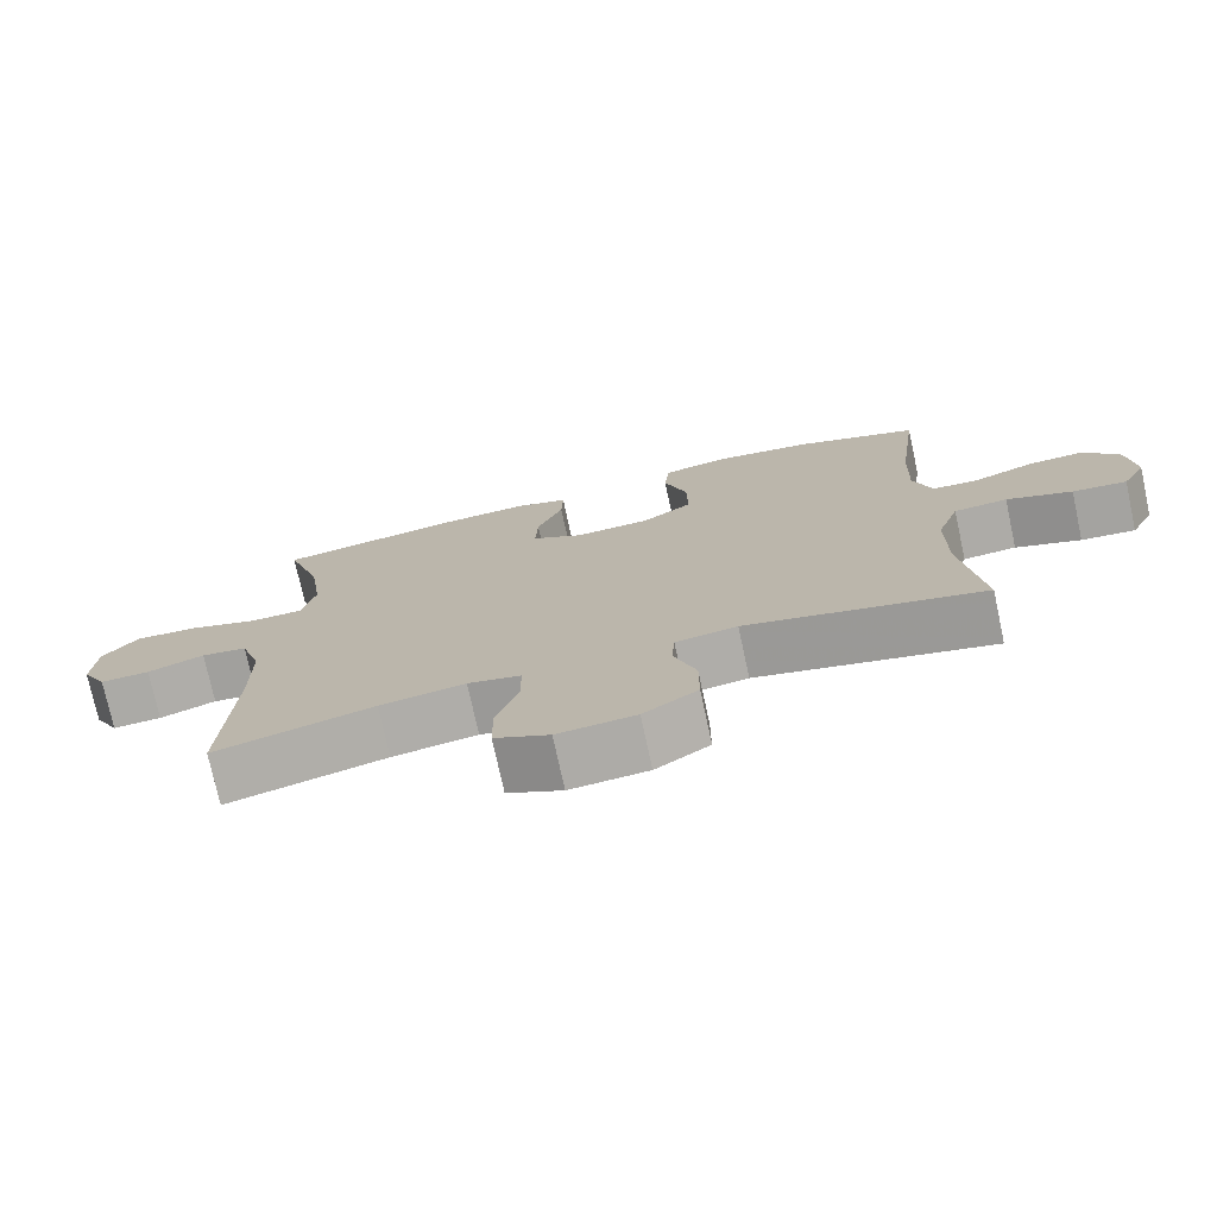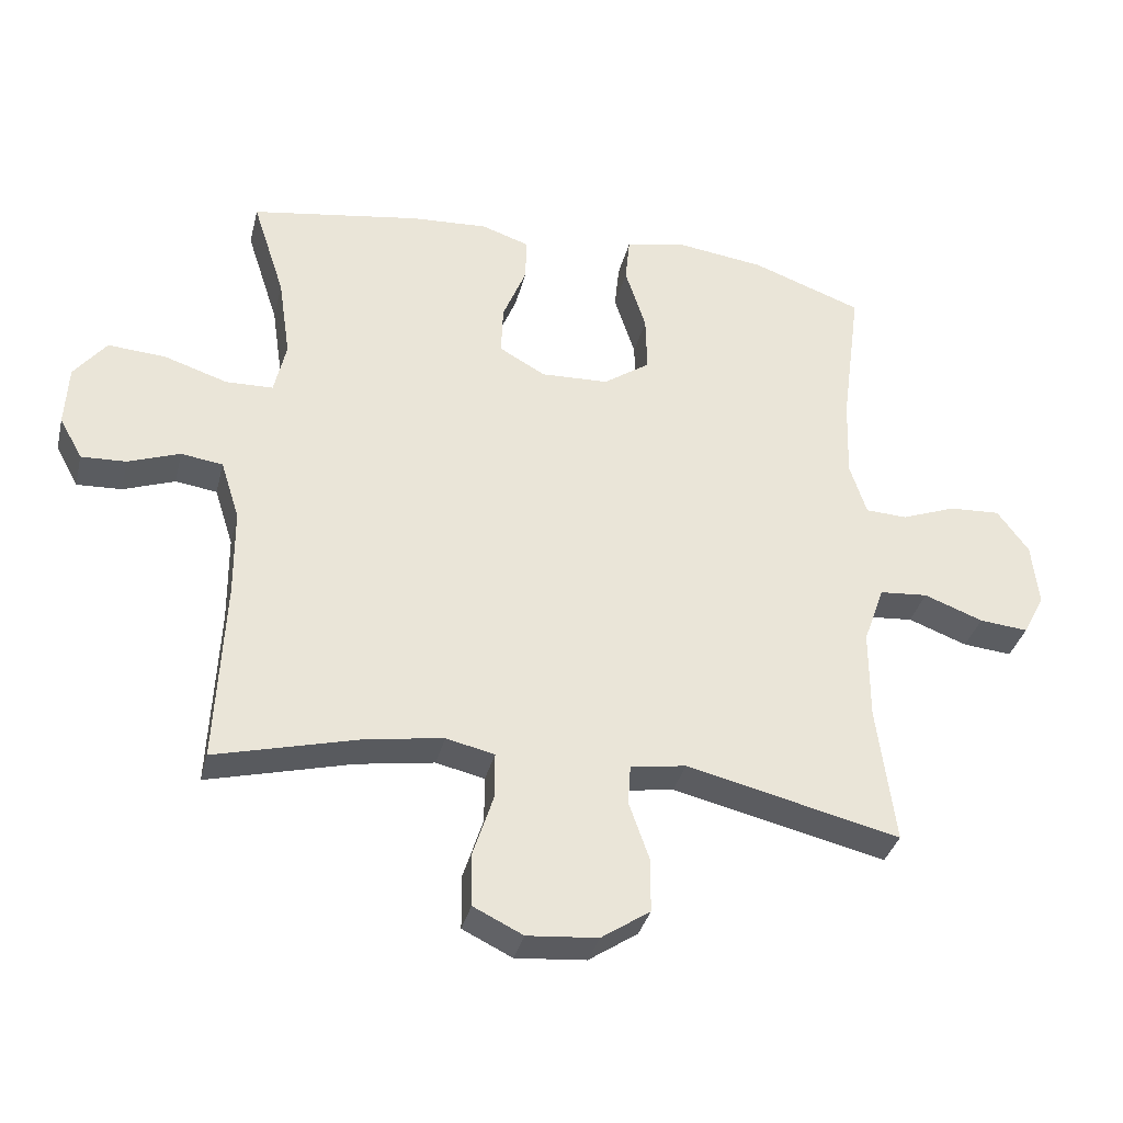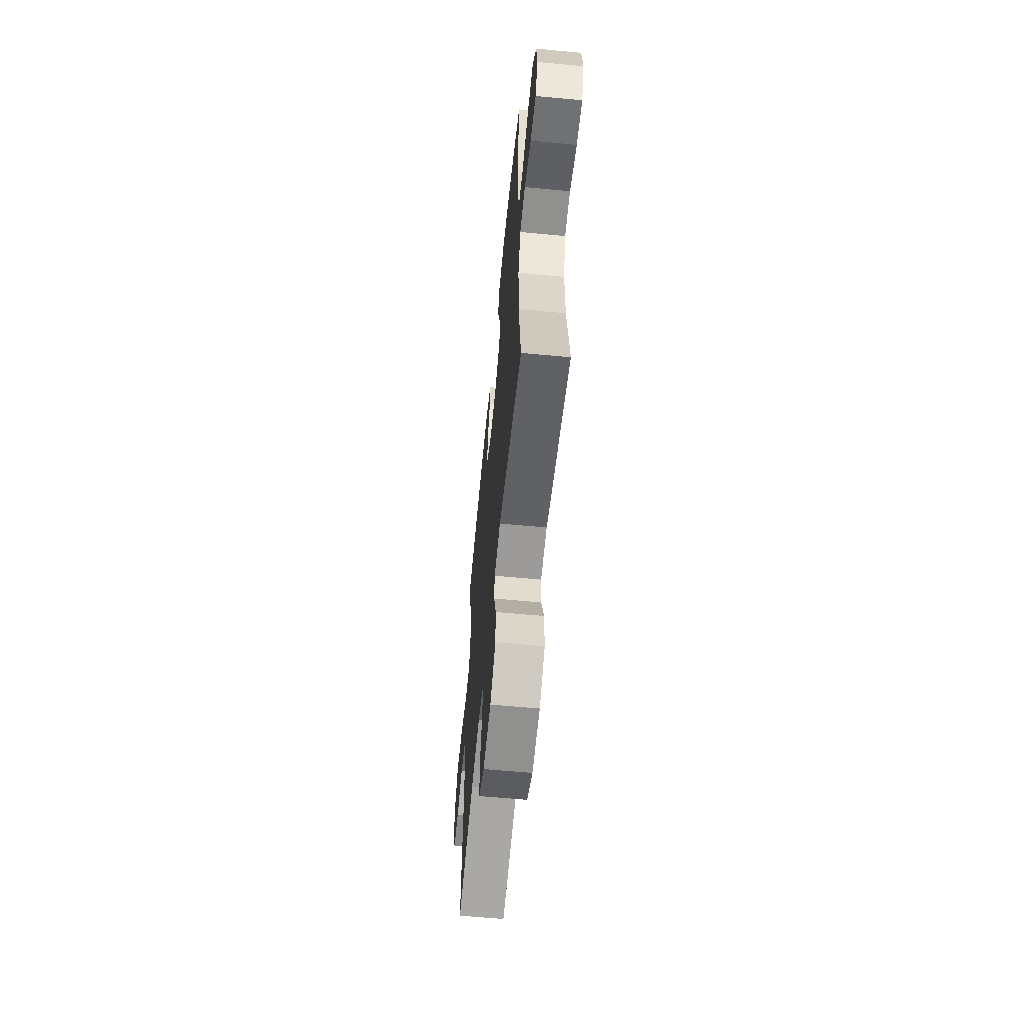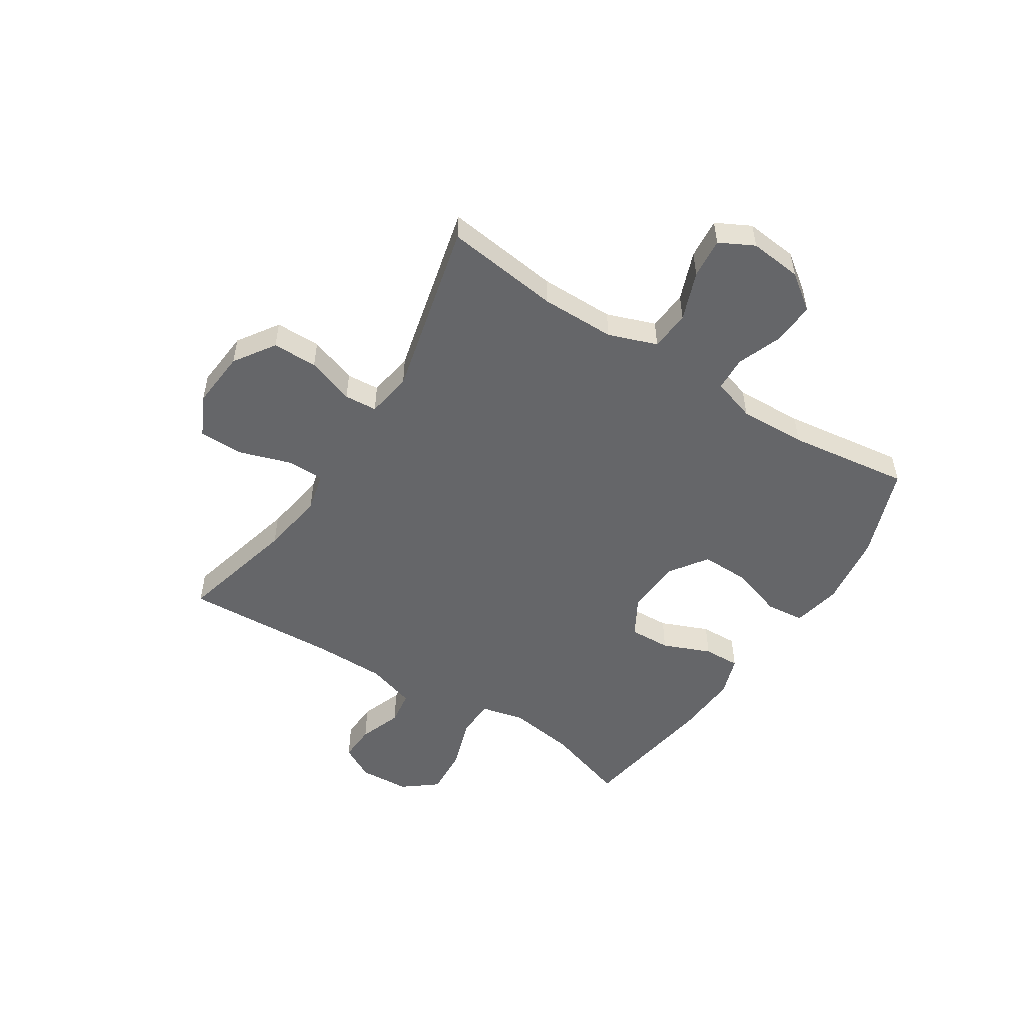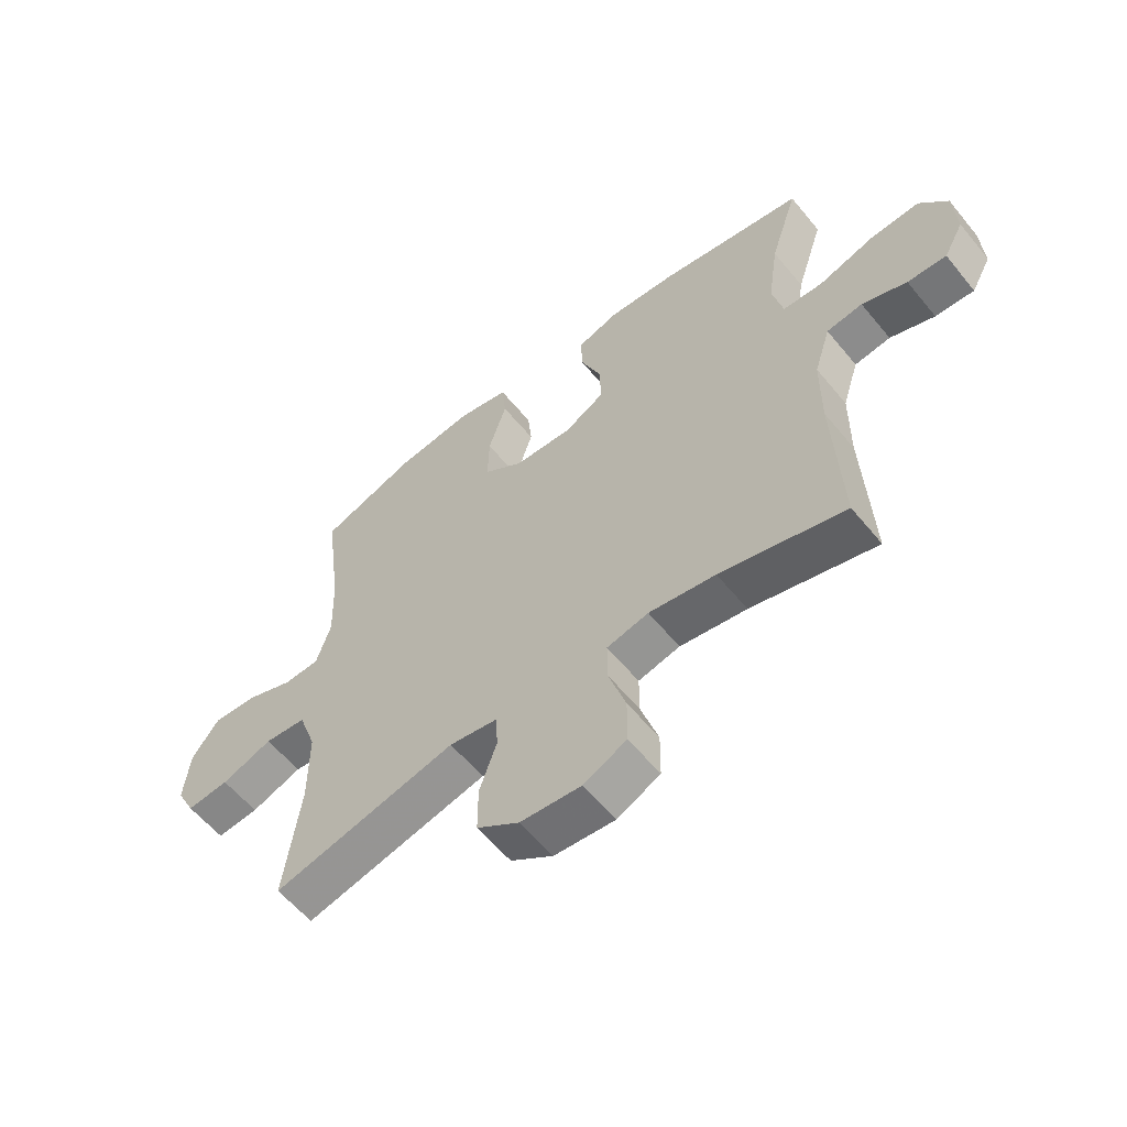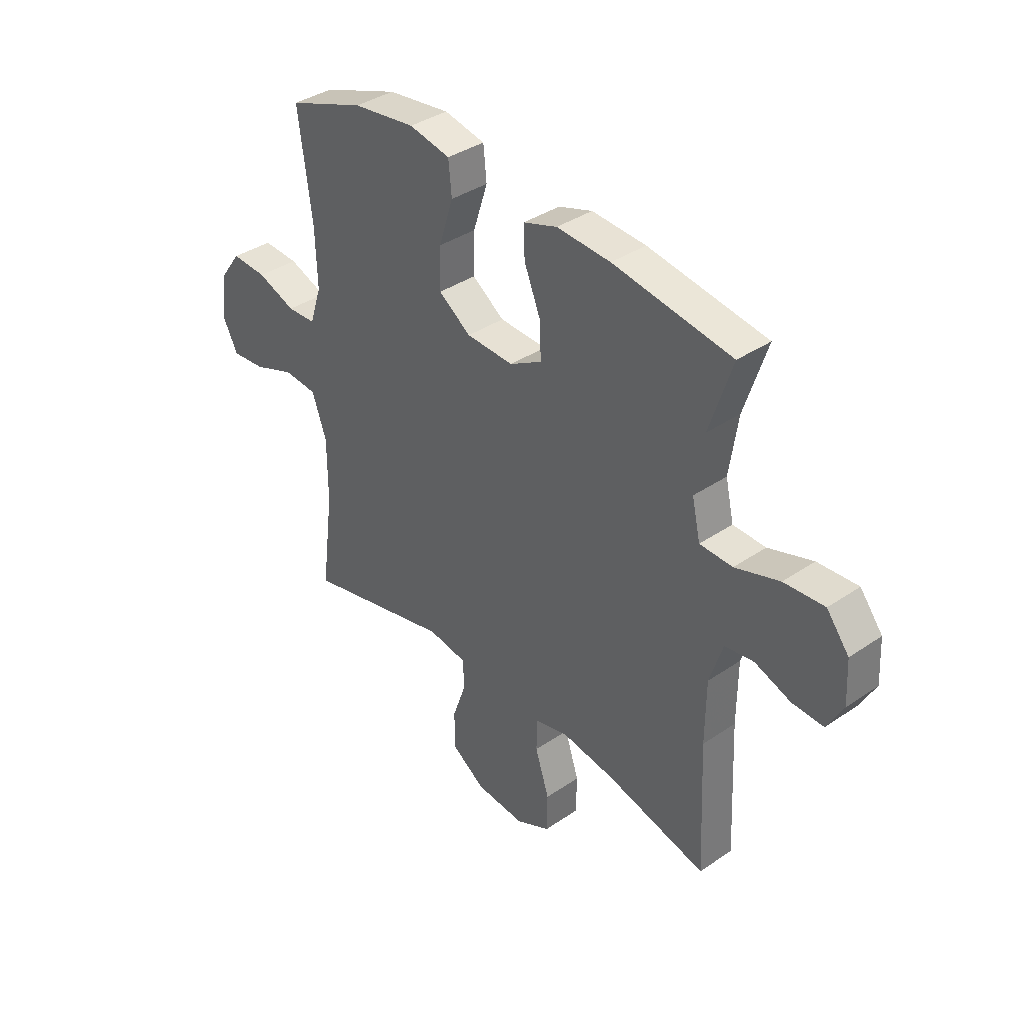
<metadata>
{"format":"obj","ext":"obj","renderer":"f3d","projection":"perspective","resolution":1024,"background":"white","views":[{"elev":-75.0,"azim":-167.8,"up":"+Z"},{"elev":-34.9,"azim":166.5,"up":"+Z"},{"elev":-60.7,"azim":-95.5,"up":"+Z"},{"elev":-51.8,"azim":-122.5,"up":"+Y"},{"elev":-58.6,"azim":39.0,"up":"+Z"},{"elev":37.4,"azim":48.8,"up":"+Z"}]}
</metadata>
<code>
v -0.5 0.07 -0.5
v -0.473 0.07 -0.293
v -0.473 0.07 -0.159
v -0.504 0.07 -0.072
v -0.576 0.07 -0.066
v -0.664 0.07 -0.099
v -0.737 0.07 -0.106
v -0.769 0.07 -0.044
v -0.759 0.07 0.05
v -0.712 0.07 0.114
v -0.636 0.07 0.11
v -0.554 0.07 0.079
v -0.492 0.07 0.082
v -0.467 0.07 0.16
v -0.471 0.07 0.281
v -0.5 0.07 0.5
v -0.335 0.07 0.56
v -0.201 0.07 0.578
v -0.113 0.07 0.56
v -0.106 0.07 0.491
v -0.137 0.07 0.395
v -0.139 0.07 0.309
v -0.07 0.07 0.261
v 0.031 0.07 0.257
v 0.1 0.07 0.296
v 0.097 0.07 0.371
v 0.062 0.07 0.457
v 0.06 0.07 0.523
v 0.132 0.07 0.547
v 0.247 0.07 0.54
v 0.5 0.07 0.5
v 0.452 0.07 0.352
v 0.434 0.07 0.23
v 0.452 0.07 0.151
v 0.522 0.07 0.149
v 0.617 0.07 0.18
v 0.703 0.07 0.186
v 0.751 0.07 0.125
v 0.756 0.07 0.034
v 0.722 0.07 -0.028
v 0.655 0.07 -0.025
v 0.578 0.07 0.003
v 0.516 0.07 -0.006
v 0.488 0.07 -0.094
v 0.487 0.07 -0.226
v 0.5 0.07 -0.5
v 0.285 0.07 -0.445
v 0.17 0.07 -0.427
v 0.098 0.07 -0.444
v 0.098 0.07 -0.512
v 0.128 0.07 -0.605
v 0.127 0.07 -0.685
v 0.053 0.07 -0.721
v -0.052 0.07 -0.712
v -0.125 0.07 -0.663
v -0.125 0.07 -0.582
v -0.095 0.07 -0.496
v -0.099 0.07 -0.437
v -0.182 0.07 -0.424
v -0.5 0 -0.5
v -0.473 0 -0.293
v -0.473 0 -0.159
v -0.504 0 -0.072
v -0.576 0 -0.066
v -0.664 0 -0.099
v -0.737 0 -0.106
v -0.769 0 -0.044
v -0.759 0 0.05
v -0.712 0 0.114
v -0.636 0 0.11
v -0.554 0 0.079
v -0.492 0 0.082
v -0.467 0 0.16
v -0.471 0 0.281
v -0.5 0 0.5
v -0.335 0 0.56
v -0.201 0 0.578
v -0.113 0 0.56
v -0.106 0 0.491
v -0.137 0 0.395
v -0.139 0 0.309
v -0.07 0 0.261
v 0.031 0 0.257
v 0.1 0 0.296
v 0.097 0 0.371
v 0.062 0 0.457
v 0.06 0 0.523
v 0.132 0 0.547
v 0.247 0 0.54
v 0.5 0 0.5
v 0.452 0 0.352
v 0.434 0 0.23
v 0.452 0 0.151
v 0.522 0 0.149
v 0.617 0 0.18
v 0.703 0 0.186
v 0.751 0 0.125
v 0.756 0 0.034
v 0.722 0 -0.028
v 0.655 0 -0.025
v 0.578 0 0.003
v 0.516 0 -0.006
v 0.488 0 -0.094
v 0.487 0 -0.226
v 0.5 0 -0.5
v 0.285 0 -0.445
v 0.17 0 -0.427
v 0.098 0 -0.444
v 0.098 0 -0.512
v 0.128 0 -0.605
v 0.127 0 -0.685
v 0.053 0 -0.721
v -0.052 0 -0.712
v -0.125 0 -0.663
v -0.125 0 -0.582
v -0.095 0 -0.496
v -0.099 0 -0.437
v -0.182 0 -0.424
f 54 55 56 57
f 54 57 58
f 53 54 58
f 50 51 52 53
f 49 50 53 58
f 48 49 58 59
f 45 46 47
f 44 45 47 48
f 43 44 48 59
f 39 40 41 42
f 39 42 43
f 38 39 43
f 35 36 37 38
f 34 35 38 43
f 29 30 31 32
f 29 32 33
f 26 27 28 29
f 25 26 29 33
f 24 25 33 34
f 18 19 20 21
f 18 21 22
f 15 16 17 18
f 14 15 18 22
f 13 14 22 23
f 9 10 11 12
f 9 12 13
f 8 9 13
f 5 6 7 8
f 4 5 8 13
f 3 4 13 23
f 43 59 1 2
f 23 24 34 43
f 2 3 23 43
f 116 115 114 113
f 117 116 113
f 117 113 112
f 112 111 110 109
f 117 112 109 108
f 118 117 108 107
f 106 105 104
f 107 106 104 103
f 118 107 103 102
f 101 100 99 98
f 102 101 98
f 102 98 97
f 97 96 95 94
f 102 97 94 93
f 91 90 89 88
f 92 91 88
f 88 87 86 85
f 92 88 85 84
f 93 92 84 83
f 80 79 78 77
f 81 80 77
f 77 76 75 74
f 81 77 74 73
f 82 81 73 72
f 71 70 69 68
f 72 71 68
f 72 68 67
f 67 66 65 64
f 72 67 64 63
f 82 72 63 62
f 61 60 118 102
f 102 93 83 82
f 102 82 62 61
f 1 60 61 2
f 2 61 62 3
f 3 62 63 4
f 4 63 64 5
f 5 64 65 6
f 6 65 66 7
f 7 66 67 8
f 8 67 68 9
f 9 68 69 10
f 10 69 70 11
f 11 70 71 12
f 12 71 72 13
f 13 72 73 14
f 14 73 74 15
f 15 74 75 16
f 16 75 76 17
f 17 76 77 18
f 18 77 78 19
f 19 78 79 20
f 20 79 80 21
f 21 80 81 22
f 22 81 82 23
f 23 82 83 24
f 24 83 84 25
f 25 84 85 26
f 26 85 86 27
f 27 86 87 28
f 28 87 88 29
f 29 88 89 30
f 30 89 90 31
f 31 90 91 32
f 32 91 92 33
f 33 92 93 34
f 34 93 94 35
f 35 94 95 36
f 36 95 96 37
f 37 96 97 38
f 38 97 98 39
f 39 98 99 40
f 40 99 100 41
f 41 100 101 42
f 42 101 102 43
f 43 102 103 44
f 44 103 104 45
f 45 104 105 46
f 46 105 106 47
f 47 106 107 48
f 48 107 108 49
f 49 108 109 50
f 50 109 110 51
f 51 110 111 52
f 52 111 112 53
f 53 112 113 54
f 54 113 114 55
f 55 114 115 56
f 56 115 116 57
f 57 116 117 58
f 58 117 118 59
f 59 118 60 1

</code>
